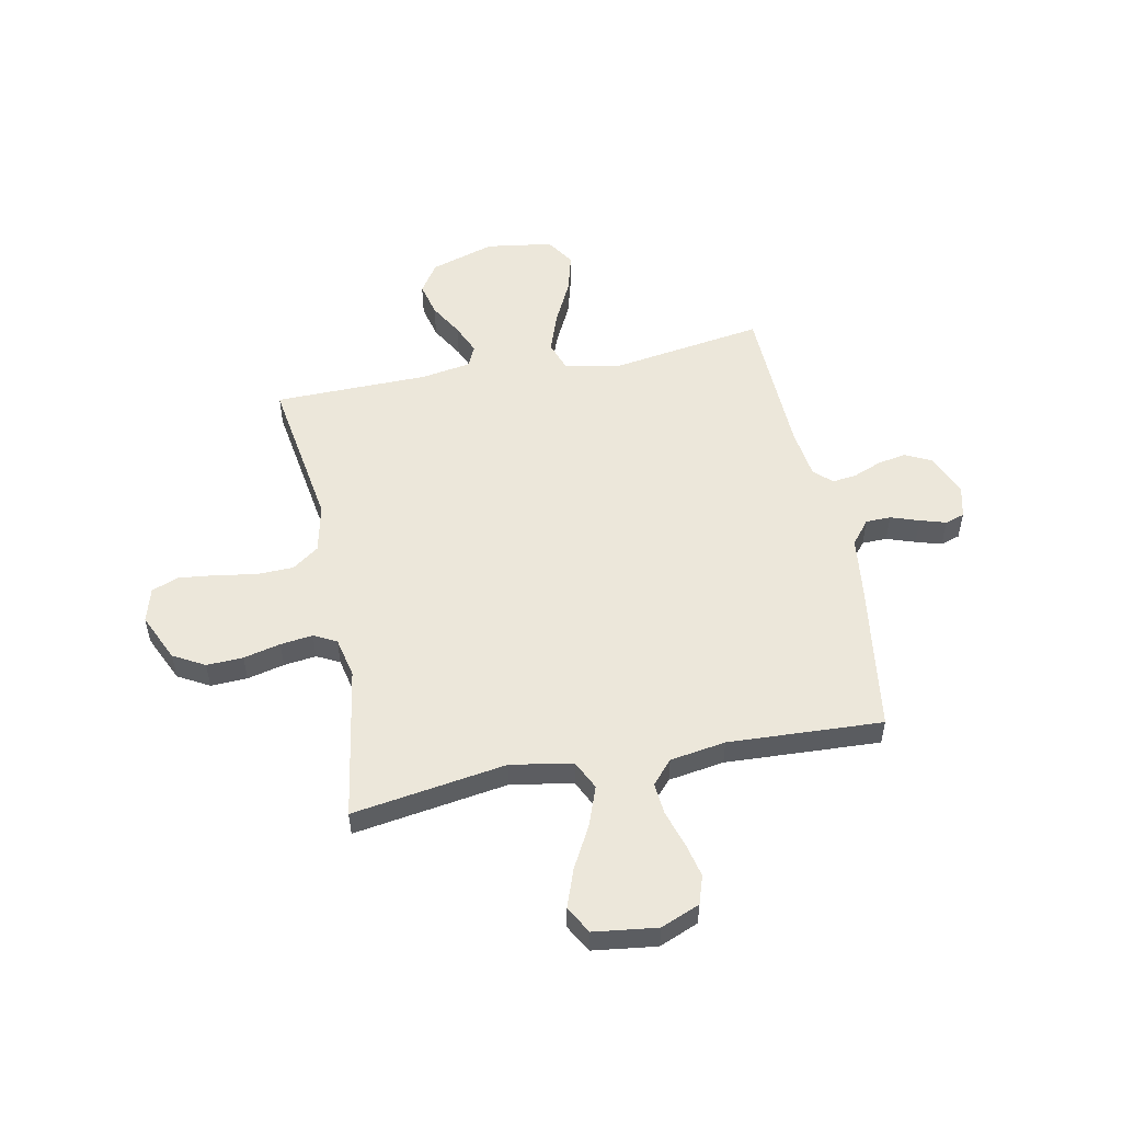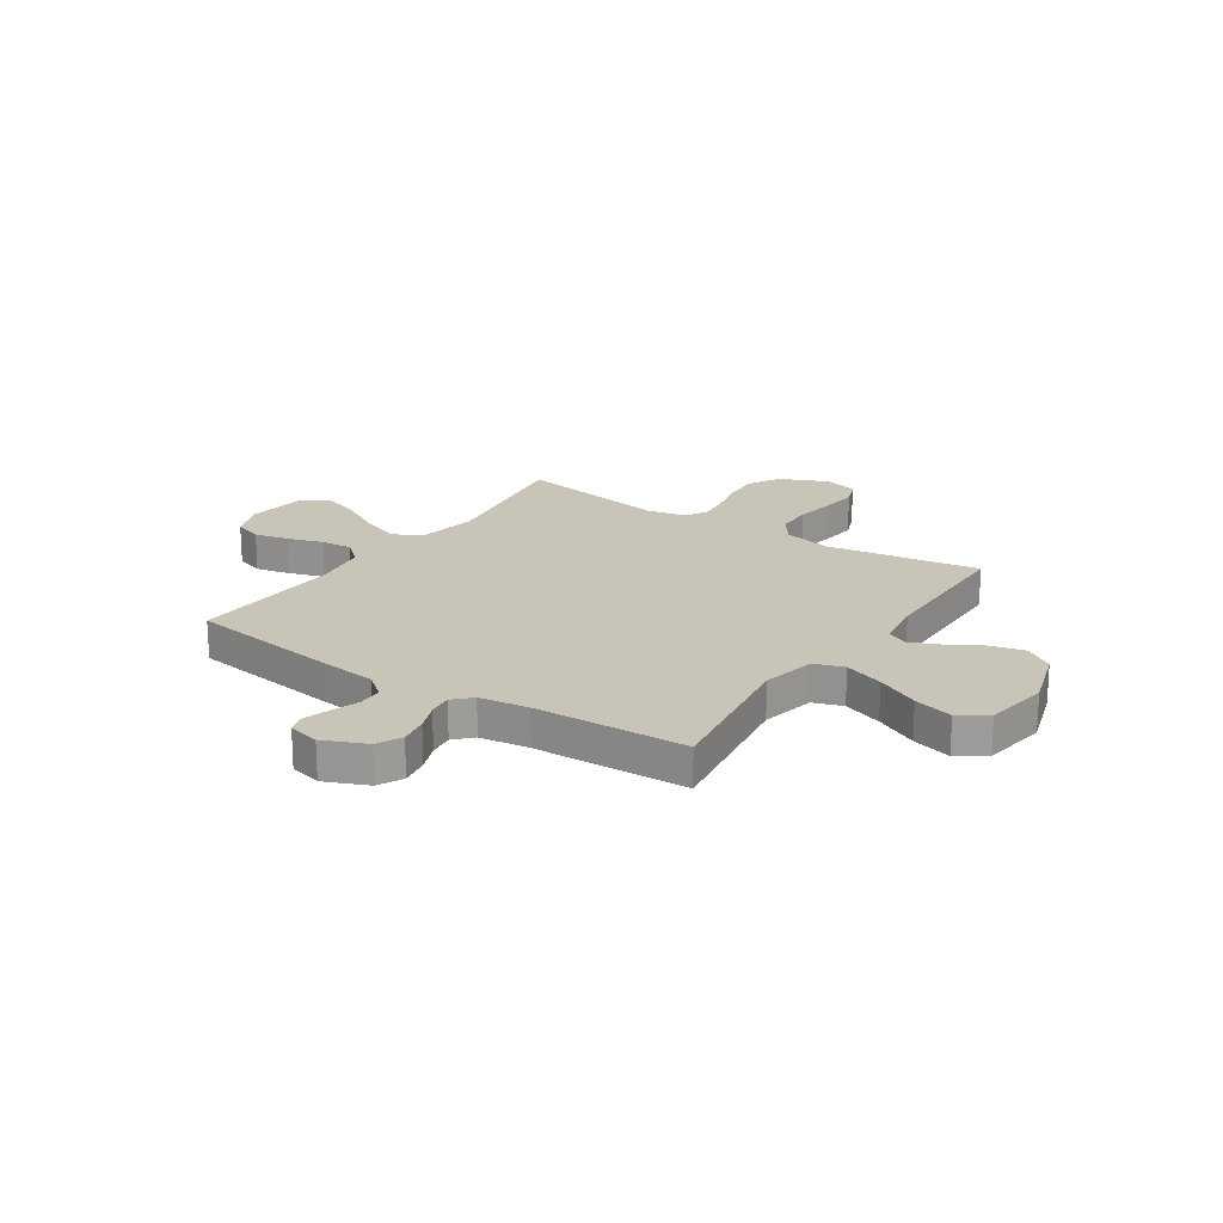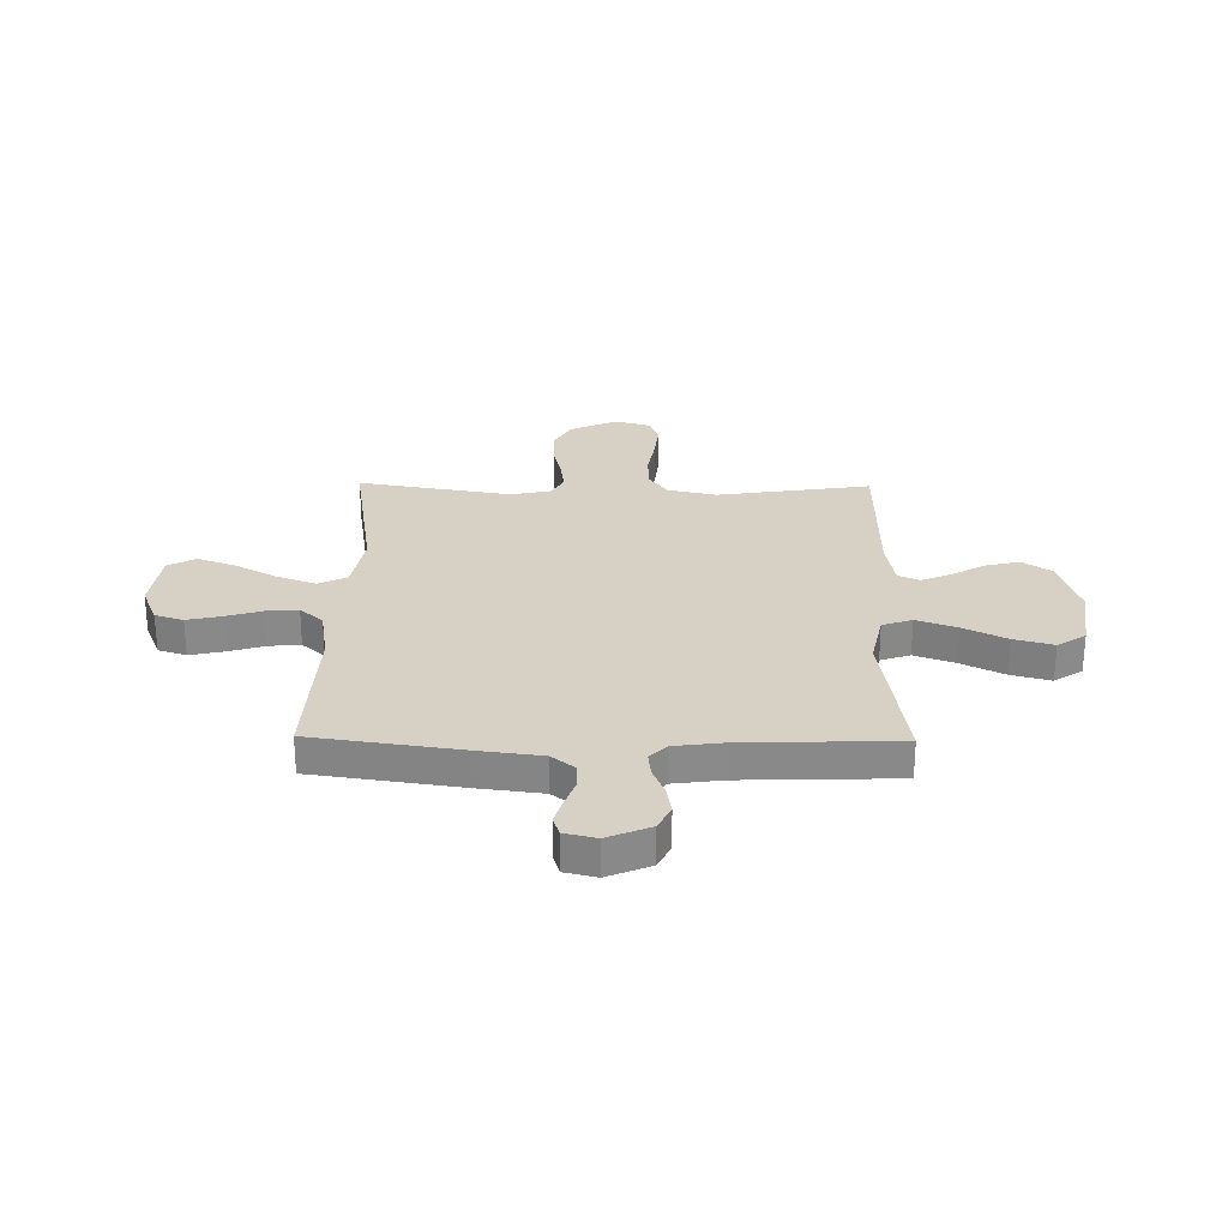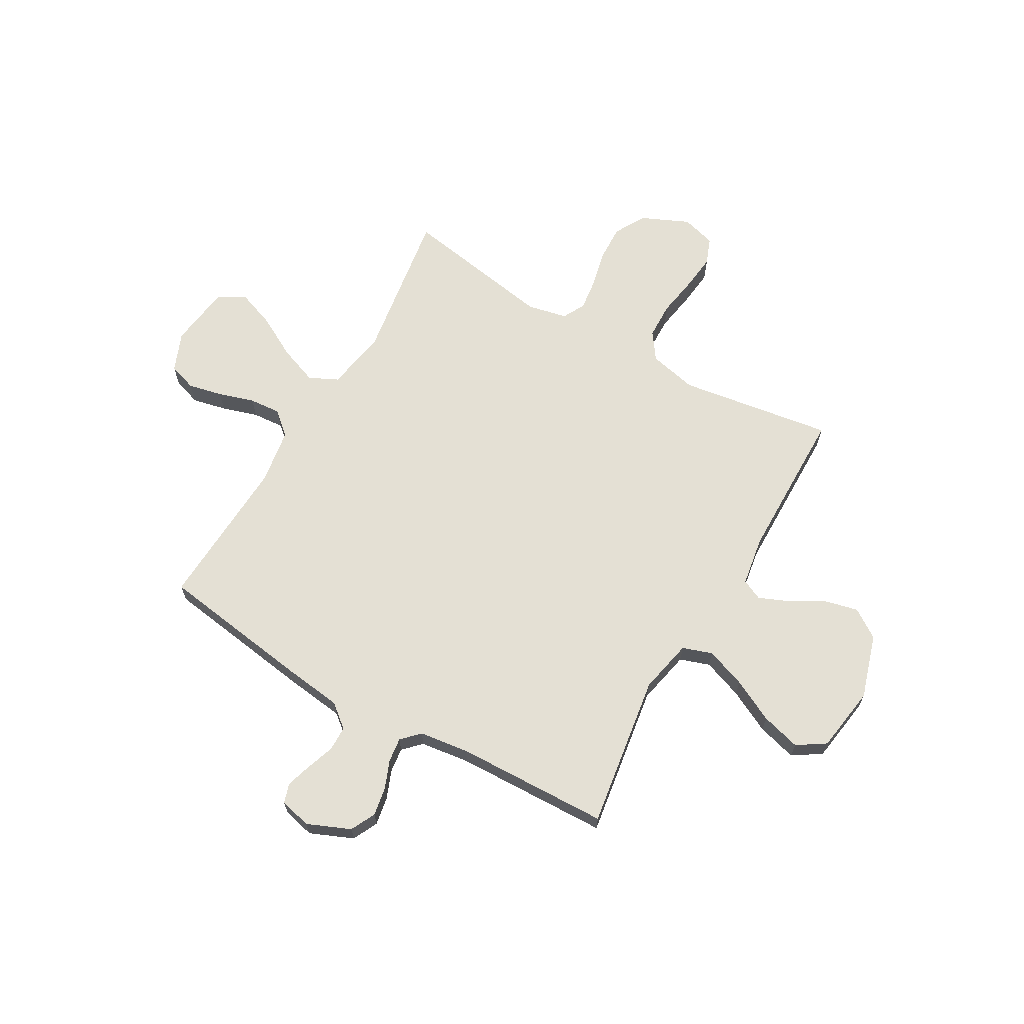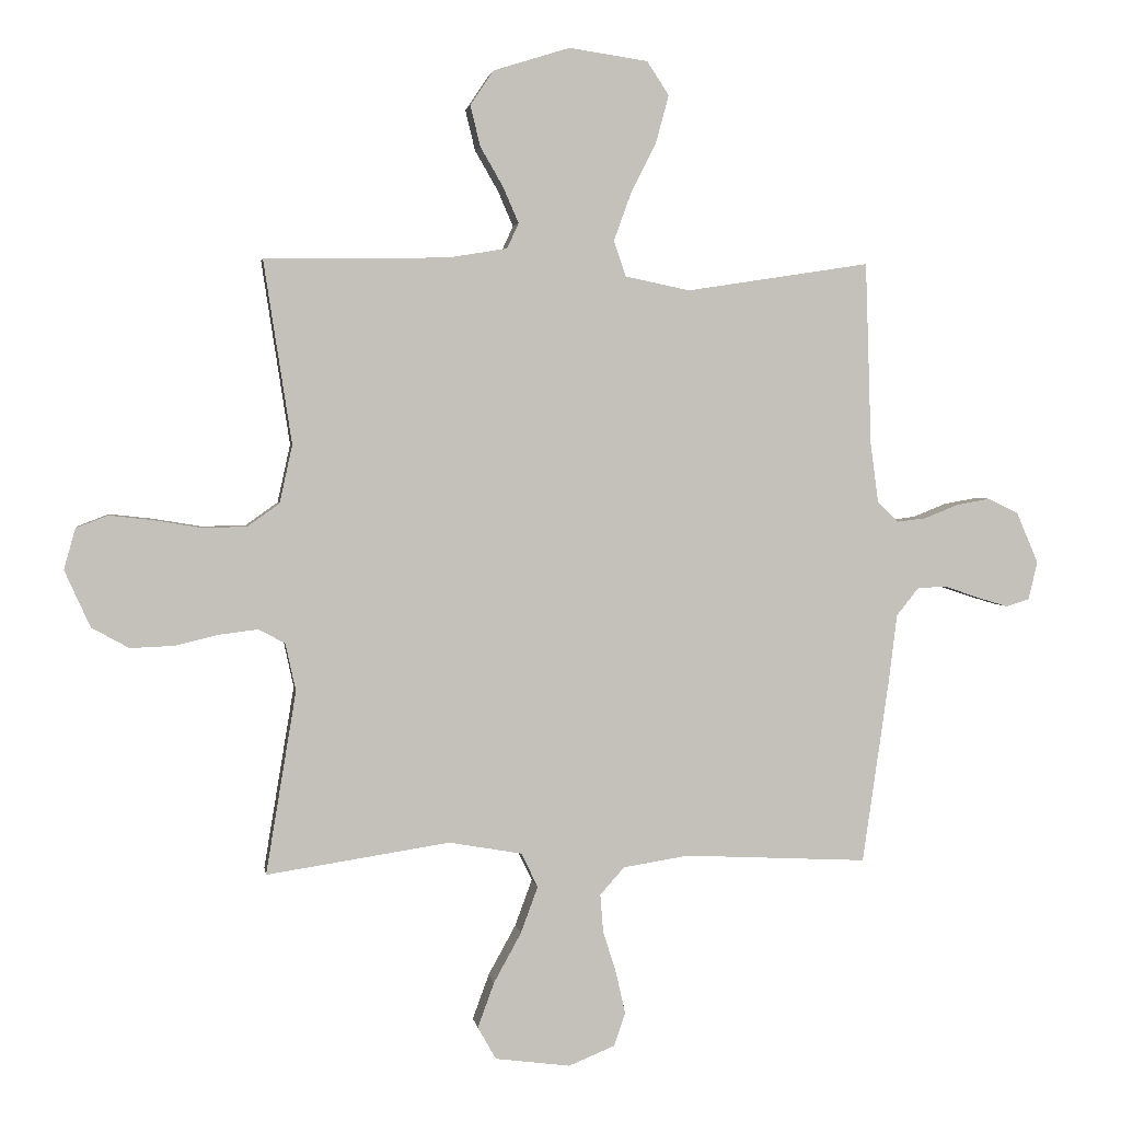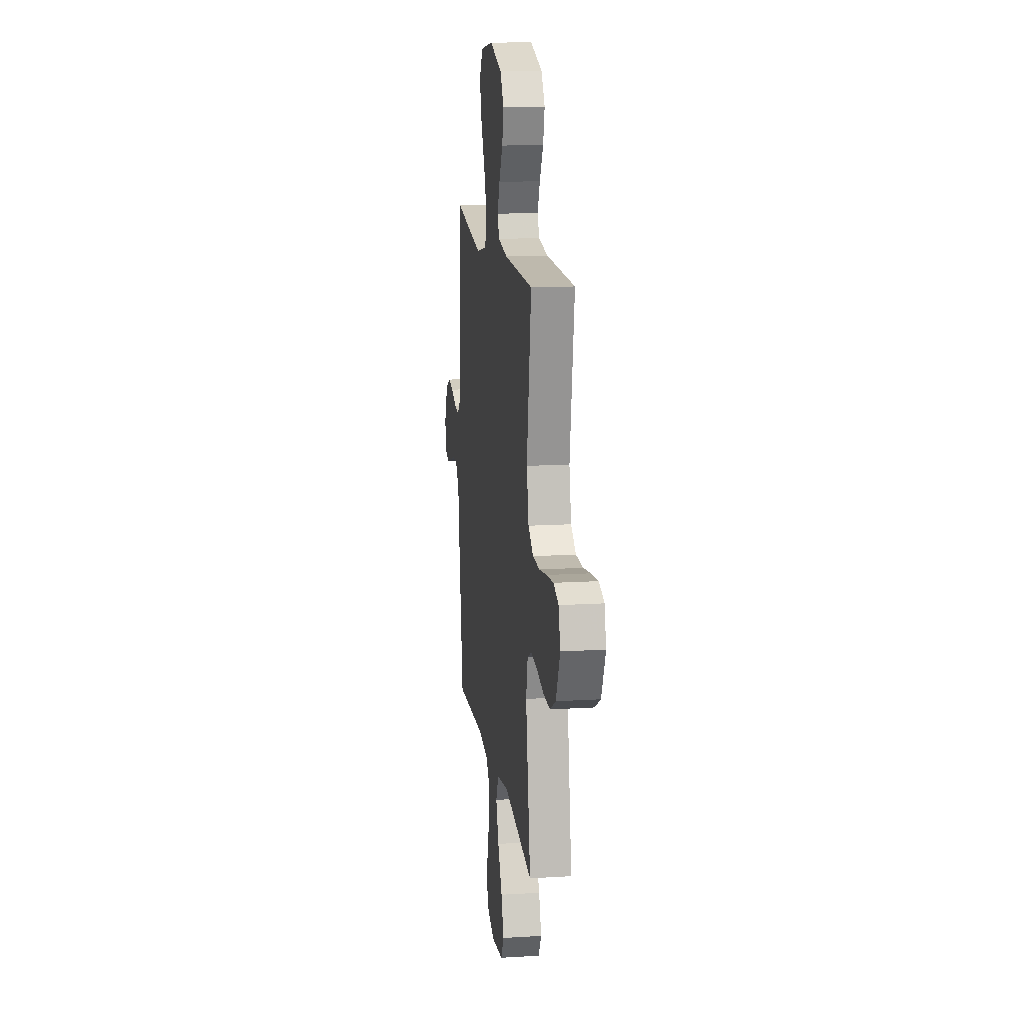
<metadata>
{"format":"obj","ext":"obj","renderer":"f3d","projection":"perspective","resolution":1024,"background":"white","views":[{"elev":53.2,"azim":168.7,"up":"+Y"},{"elev":20.2,"azim":-56.2,"up":"+Y"},{"elev":27.0,"azim":-89.1,"up":"+Y"},{"elev":66.1,"azim":-60.0,"up":"+Y"},{"elev":2.8,"azim":171.4,"up":"+Z"},{"elev":14.5,"azim":82.4,"up":"+Z"}]}
</metadata>
<code>
v -0.5 0.07 -0.5
v -0.543 0.07 -0.2
v -0.557 0.07 -0.087
v -0.594 0.07 -0.041
v -0.643 0.07 -0.04
v -0.698 0.07 -0.059
v -0.748 0.07 -0.074
v -0.786 0.07 -0.062
v -0.801 0.07 0
v -0.765 0.07 0.084
v -0.716 0.07 0.108
v -0.66 0.07 0.098
v -0.605 0.07 0.076
v -0.557 0.07 0.07
v -0.523 0.07 0.103
v -0.51 0.07 0.2
v -0.5 0.07 0.5
v -0.2 0.07 0.454
v -0.094 0.07 0.476
v -0.074 0.07 0.534
v -0.102 0.07 0.612
v -0.144 0.07 0.696
v -0.165 0.07 0.773
v -0.129 0.07 0.828
v 0 0.07 0.847
v 0.125 0.07 0.808
v 0.163 0.07 0.751
v 0.147 0.07 0.685
v 0.109 0.07 0.619
v 0.084 0.07 0.561
v 0.103 0.07 0.52
v 0.2 0.07 0.504
v 0.5 0.07 0.5
v 0.454 0.07 0.2
v 0.475 0.07 0.105
v 0.527 0.07 0.068
v 0.599 0.07 0.066
v 0.677 0.07 0.079
v 0.749 0.07 0.087
v 0.801 0.07 0.067
v 0.82 0.07 0
v 0.778 0.07 -0.093
v 0.717 0.07 -0.127
v 0.646 0.07 -0.124
v 0.574 0.07 -0.107
v 0.511 0.07 -0.099
v 0.467 0.07 -0.122
v 0.45 0.07 -0.2
v 0.5 0.07 -0.5
v 0.2 0.07 -0.454
v 0.08 0.07 -0.475
v 0.053 0.07 -0.531
v 0.081 0.07 -0.607
v 0.126 0.07 -0.689
v 0.153 0.07 -0.763
v 0.123 0.07 -0.816
v 0 0.07 -0.832
v -0.076 0.07 -0.801
v -0.094 0.07 -0.746
v -0.079 0.07 -0.679
v -0.057 0.07 -0.609
v -0.052 0.07 -0.547
v -0.092 0.07 -0.502
v -0.2 0.07 -0.485
v -0.5 0 -0.5
v -0.543 0 -0.2
v -0.557 0 -0.087
v -0.594 0 -0.041
v -0.643 0 -0.04
v -0.698 0 -0.059
v -0.748 0 -0.074
v -0.786 0 -0.062
v -0.801 0 0
v -0.765 0 0.084
v -0.716 0 0.108
v -0.66 0 0.098
v -0.605 0 0.076
v -0.557 0 0.07
v -0.523 0 0.103
v -0.51 0 0.2
v -0.5 0 0.5
v -0.2 0 0.454
v -0.094 0 0.476
v -0.074 0 0.534
v -0.102 0 0.612
v -0.144 0 0.696
v -0.165 0 0.773
v -0.129 0 0.828
v 0 0 0.847
v 0.125 0 0.808
v 0.163 0 0.751
v 0.147 0 0.685
v 0.109 0 0.619
v 0.084 0 0.561
v 0.103 0 0.52
v 0.2 0 0.504
v 0.5 0 0.5
v 0.454 0 0.2
v 0.475 0 0.105
v 0.527 0 0.068
v 0.599 0 0.066
v 0.677 0 0.079
v 0.749 0 0.087
v 0.801 0 0.067
v 0.82 0 0
v 0.778 0 -0.093
v 0.717 0 -0.127
v 0.646 0 -0.124
v 0.574 0 -0.107
v 0.511 0 -0.099
v 0.467 0 -0.122
v 0.45 0 -0.2
v 0.5 0 -0.5
v 0.2 0 -0.454
v 0.08 0 -0.475
v 0.053 0 -0.531
v 0.081 0 -0.607
v 0.126 0 -0.689
v 0.153 0 -0.763
v 0.123 0 -0.816
v 0 0 -0.832
v -0.076 0 -0.801
v -0.094 0 -0.746
v -0.079 0 -0.679
v -0.057 0 -0.609
v -0.052 0 -0.547
v -0.092 0 -0.502
v -0.2 0 -0.485
f 58 59 60 61
f 56 57 58 61
f 56 61 62
f 53 54 55 56
f 52 53 56 62
f 51 52 62 63
f 48 49 50
f 47 48 50 51
f 42 43 44 45
f 42 45 46
f 41 42 46
f 40 41 46
f 37 38 39 40
f 37 40 46 47
f 32 33 34
f 31 32 34 35
f 26 27 28 29
f 26 29 30
f 25 26 30
f 24 25 30
f 21 22 23 24
f 20 21 24 30
f 19 20 30 31
f 16 17 18
f 15 16 18 19
f 14 15 19 31
f 10 11 12 13
f 10 13 14
f 9 10 14
f 8 9 14
f 5 6 7 8
f 5 8 14
f 4 5 14 31
f 64 1 2 3
f 36 37 47 51
f 35 36 51 63
f 31 35 63 64
f 3 4 31 64
f 125 124 123 122
f 125 122 121 120
f 126 125 120
f 120 119 118 117
f 126 120 117 116
f 127 126 116 115
f 114 113 112
f 115 114 112 111
f 109 108 107 106
f 110 109 106
f 110 106 105
f 110 105 104
f 104 103 102 101
f 111 110 104 101
f 98 97 96
f 99 98 96 95
f 93 92 91 90
f 94 93 90
f 94 90 89
f 94 89 88
f 88 87 86 85
f 94 88 85 84
f 95 94 84 83
f 82 81 80
f 83 82 80 79
f 95 83 79 78
f 77 76 75 74
f 78 77 74
f 78 74 73
f 78 73 72
f 72 71 70 69
f 78 72 69
f 95 78 69 68
f 67 66 65 128
f 115 111 101 100
f 127 115 100 99
f 128 127 99 95
f 128 95 68 67
f 1 65 66 2
f 2 66 67 3
f 3 67 68 4
f 4 68 69 5
f 5 69 70 6
f 6 70 71 7
f 7 71 72 8
f 8 72 73 9
f 9 73 74 10
f 10 74 75 11
f 11 75 76 12
f 12 76 77 13
f 13 77 78 14
f 14 78 79 15
f 15 79 80 16
f 16 80 81 17
f 17 81 82 18
f 18 82 83 19
f 19 83 84 20
f 20 84 85 21
f 21 85 86 22
f 22 86 87 23
f 23 87 88 24
f 24 88 89 25
f 25 89 90 26
f 26 90 91 27
f 27 91 92 28
f 28 92 93 29
f 29 93 94 30
f 30 94 95 31
f 31 95 96 32
f 32 96 97 33
f 33 97 98 34
f 34 98 99 35
f 35 99 100 36
f 36 100 101 37
f 37 101 102 38
f 38 102 103 39
f 39 103 104 40
f 40 104 105 41
f 41 105 106 42
f 42 106 107 43
f 43 107 108 44
f 44 108 109 45
f 45 109 110 46
f 46 110 111 47
f 47 111 112 48
f 48 112 113 49
f 49 113 114 50
f 50 114 115 51
f 51 115 116 52
f 52 116 117 53
f 53 117 118 54
f 54 118 119 55
f 55 119 120 56
f 56 120 121 57
f 57 121 122 58
f 58 122 123 59
f 59 123 124 60
f 60 124 125 61
f 61 125 126 62
f 62 126 127 63
f 63 127 128 64
f 64 128 65 1

</code>
